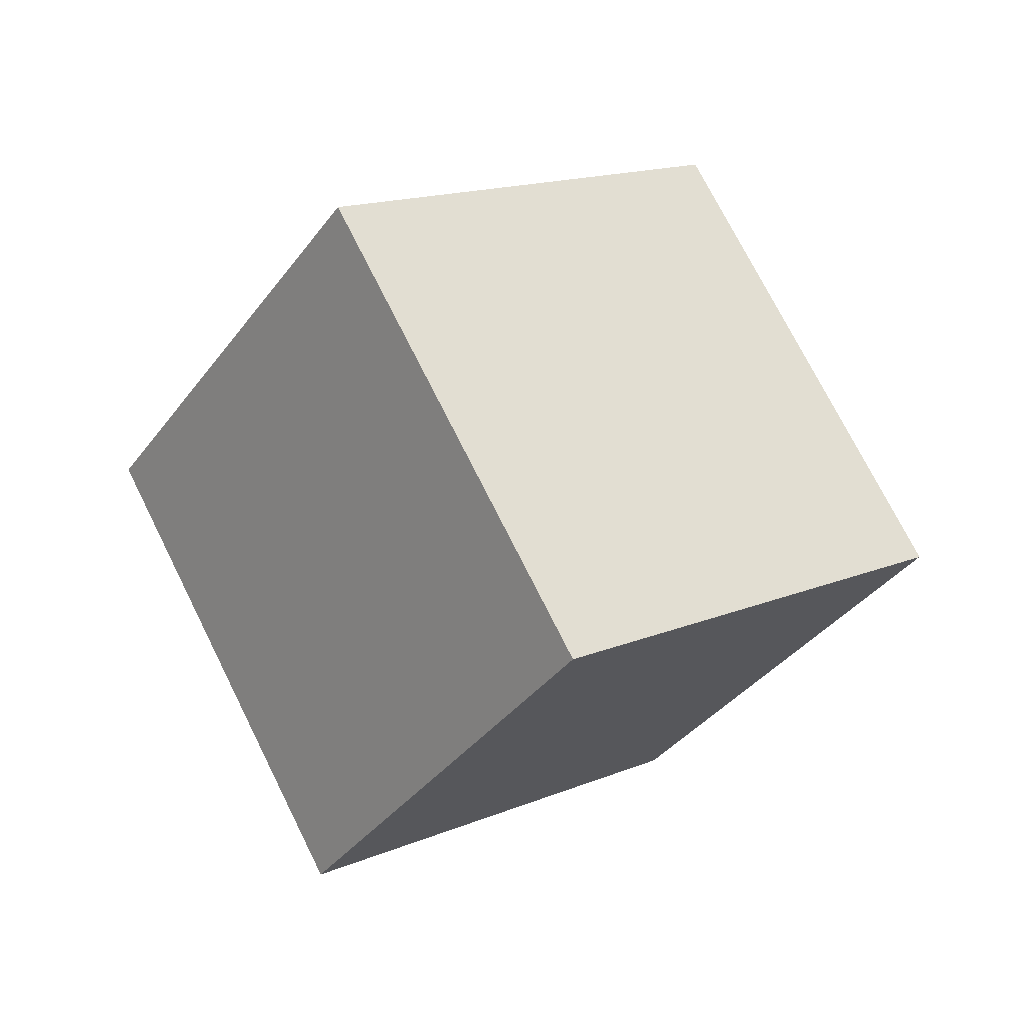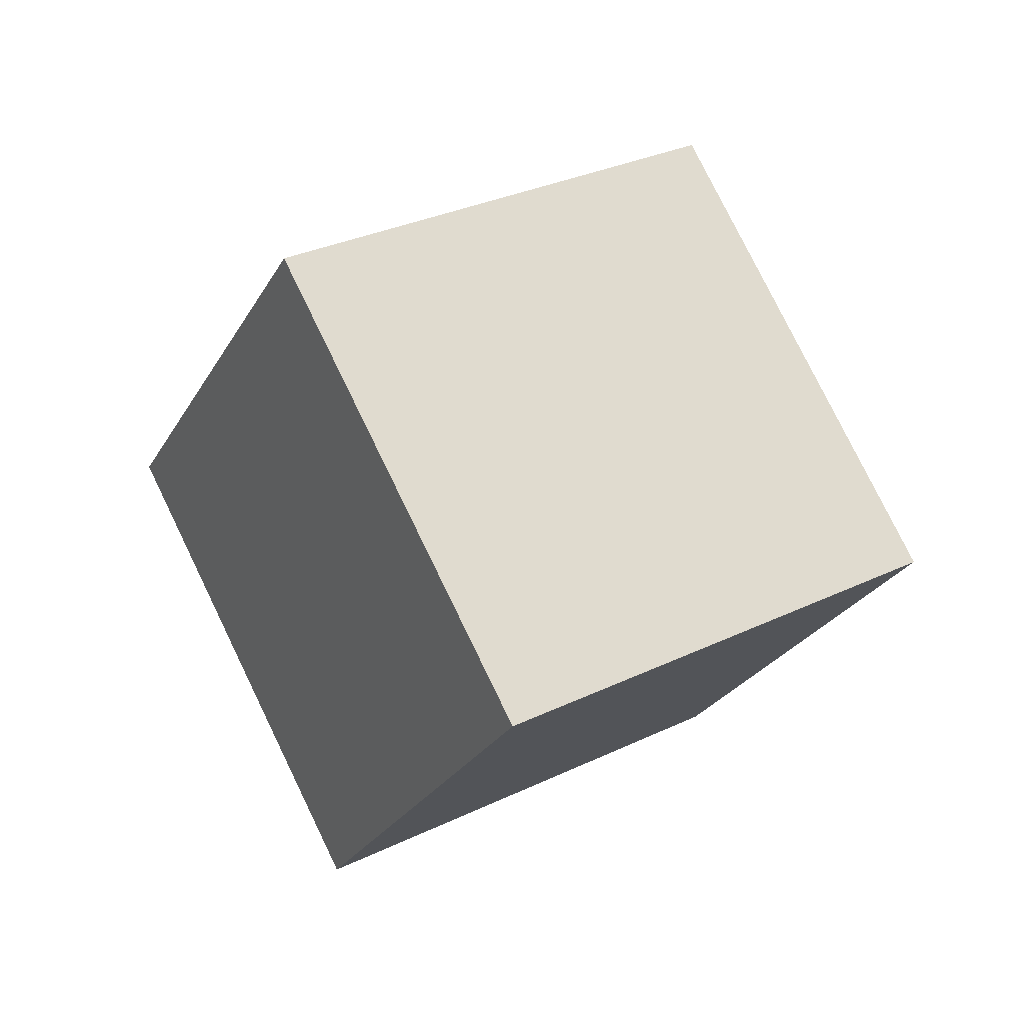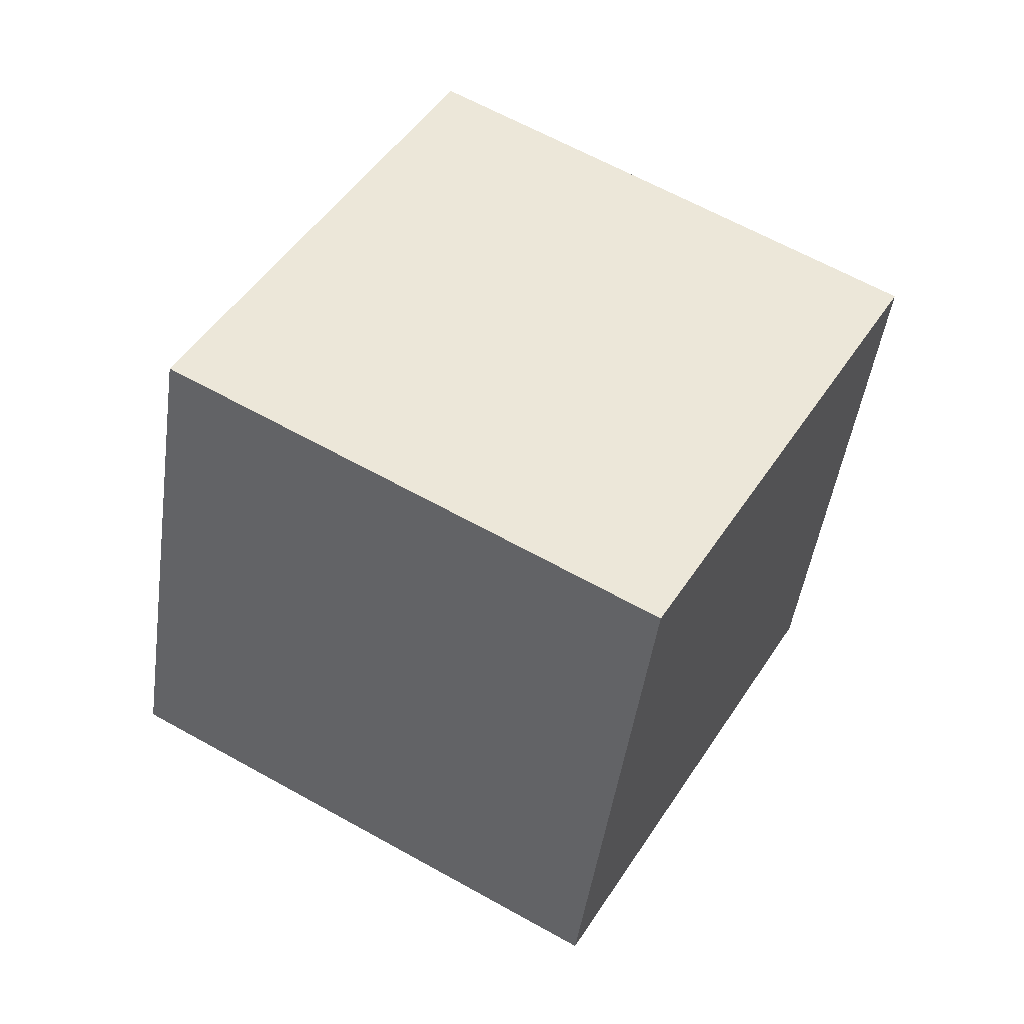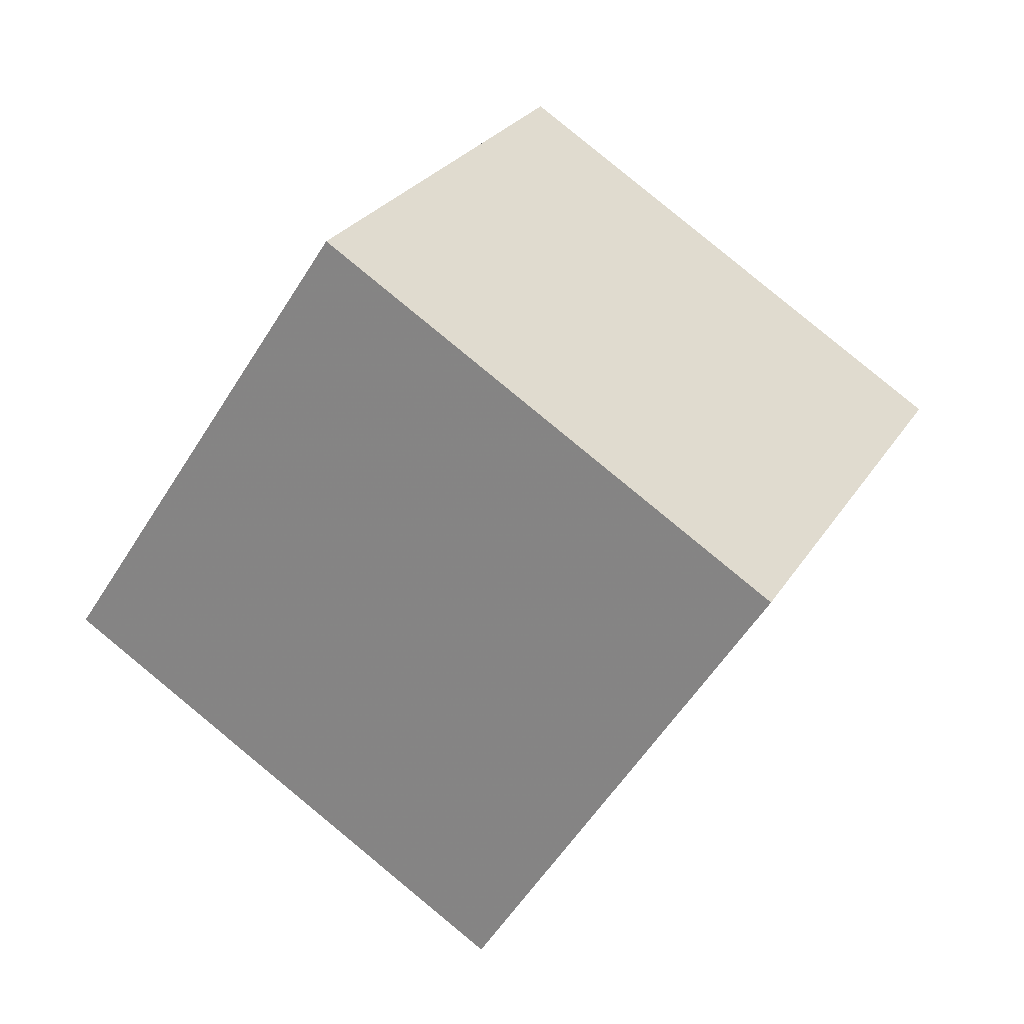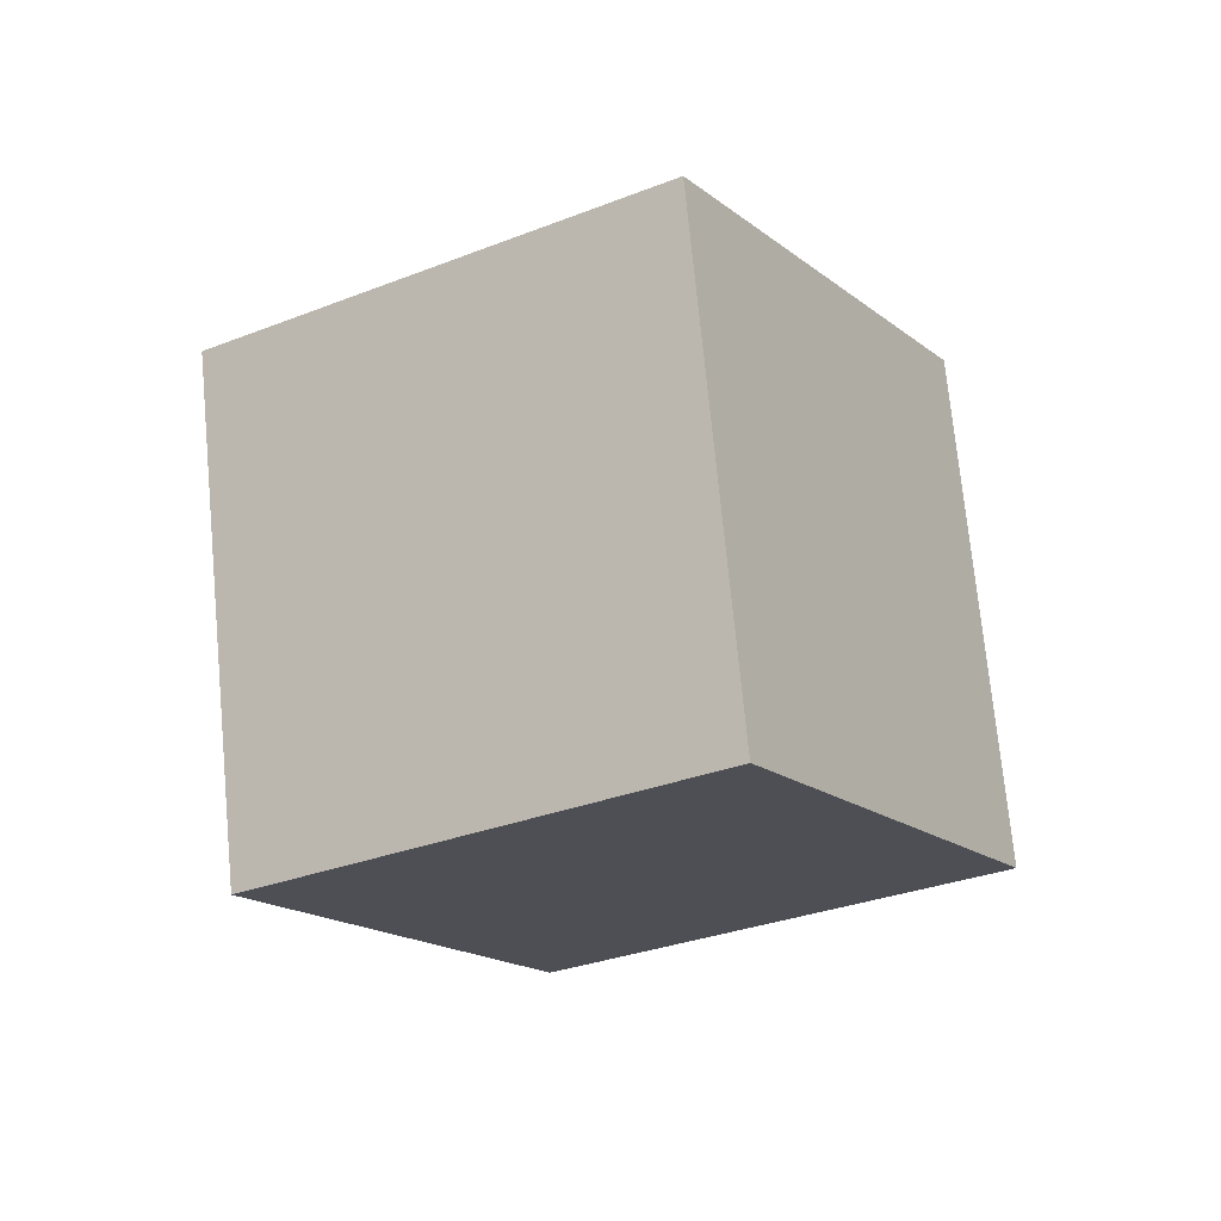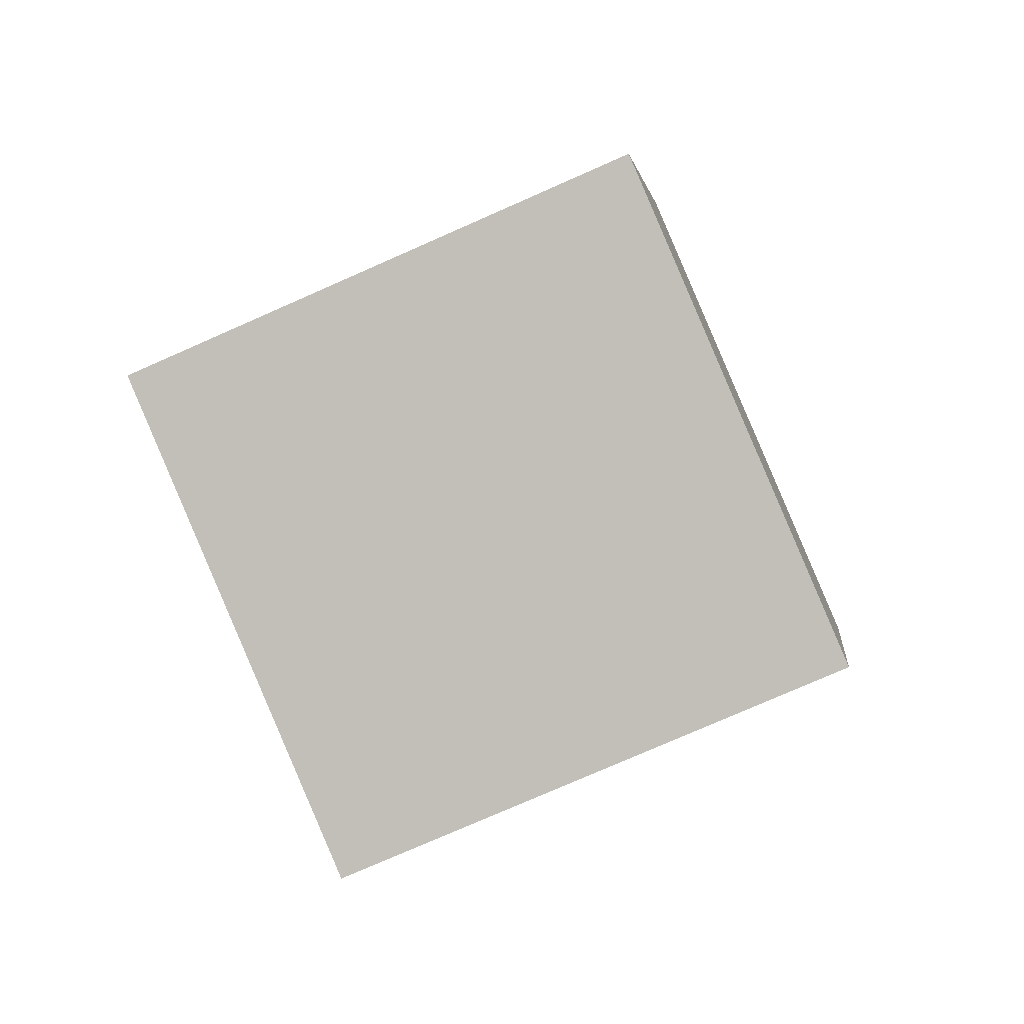
<metadata>
{"format":"obj","ext":"obj","renderer":"f3d","projection":"perspective","resolution":1024,"background":"white","views":[{"elev":-68.4,"azim":131.1,"up":"+Z"},{"elev":-71.2,"azim":16.3,"up":"+Z"},{"elev":-35.8,"azim":47.7,"up":"+Y"},{"elev":30.8,"azim":77.9,"up":"+Y"},{"elev":36.2,"azim":-88.2,"up":"+Z"},{"elev":-57.9,"azim":-11.9,"up":"+Y"}]}
</metadata>
<code>
v 10.65 -5.476 5.251
v 2.509 -6.672 -0.4307
v 12.7 3.093 0.5167
v 4.553 1.896 -5.165
v 5.217 -0.46 11.98
v -2.925 -1.657 6.301
v 7.261 8.108 7.248
v -0.8809 6.911 1.567
f 2 4 1
f 5 2 1
f 1 4 3
f 3 5 1
f 2 8 4
f 6 2 5
f 6 8 2
f 4 8 3
f 7 5 3
f 3 8 7
f 7 6 5
f 8 6 7

</code>
